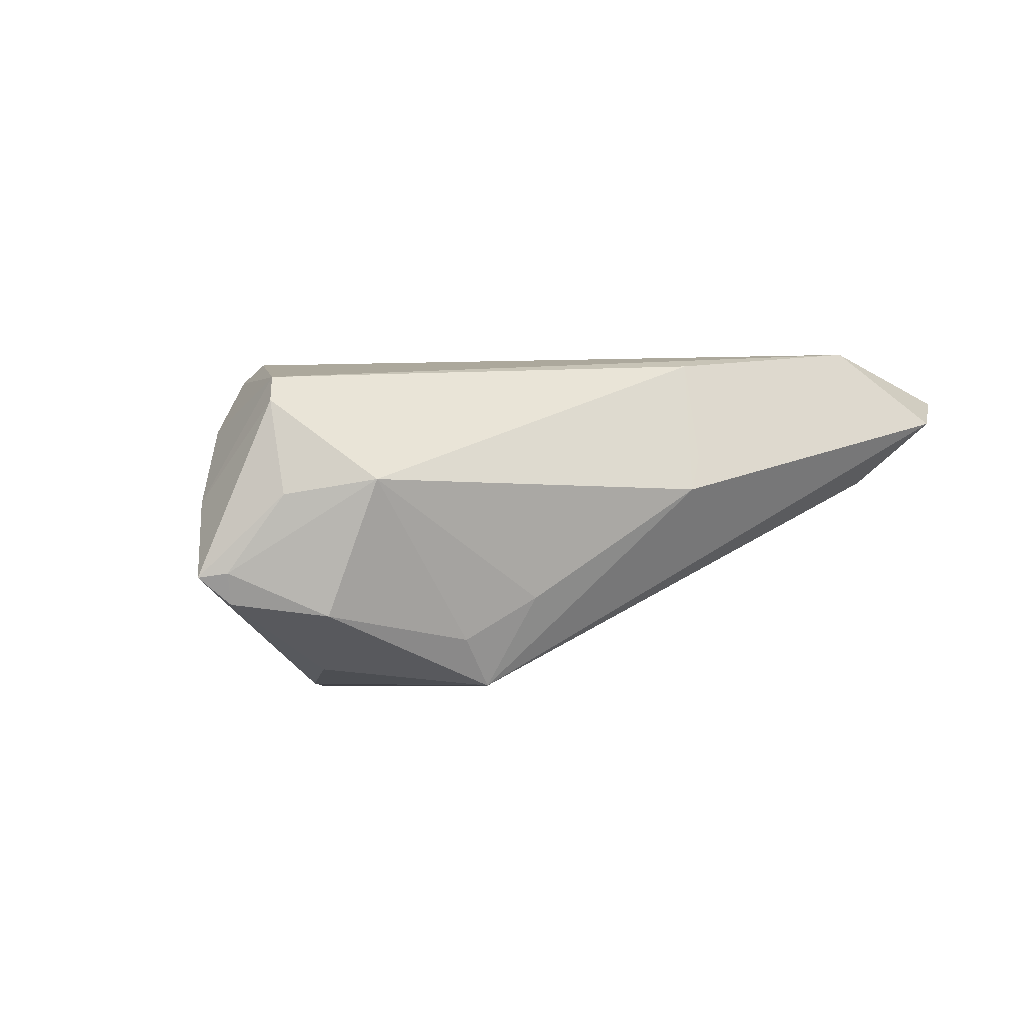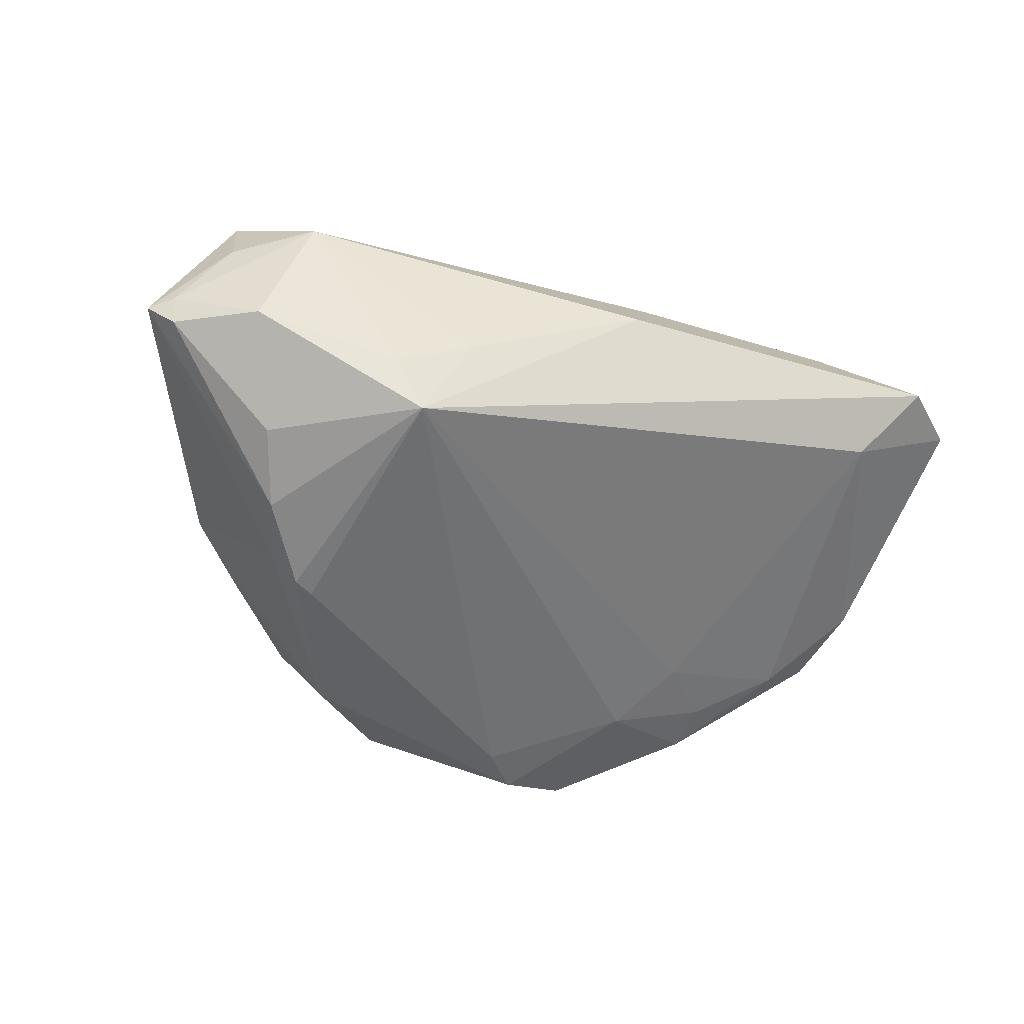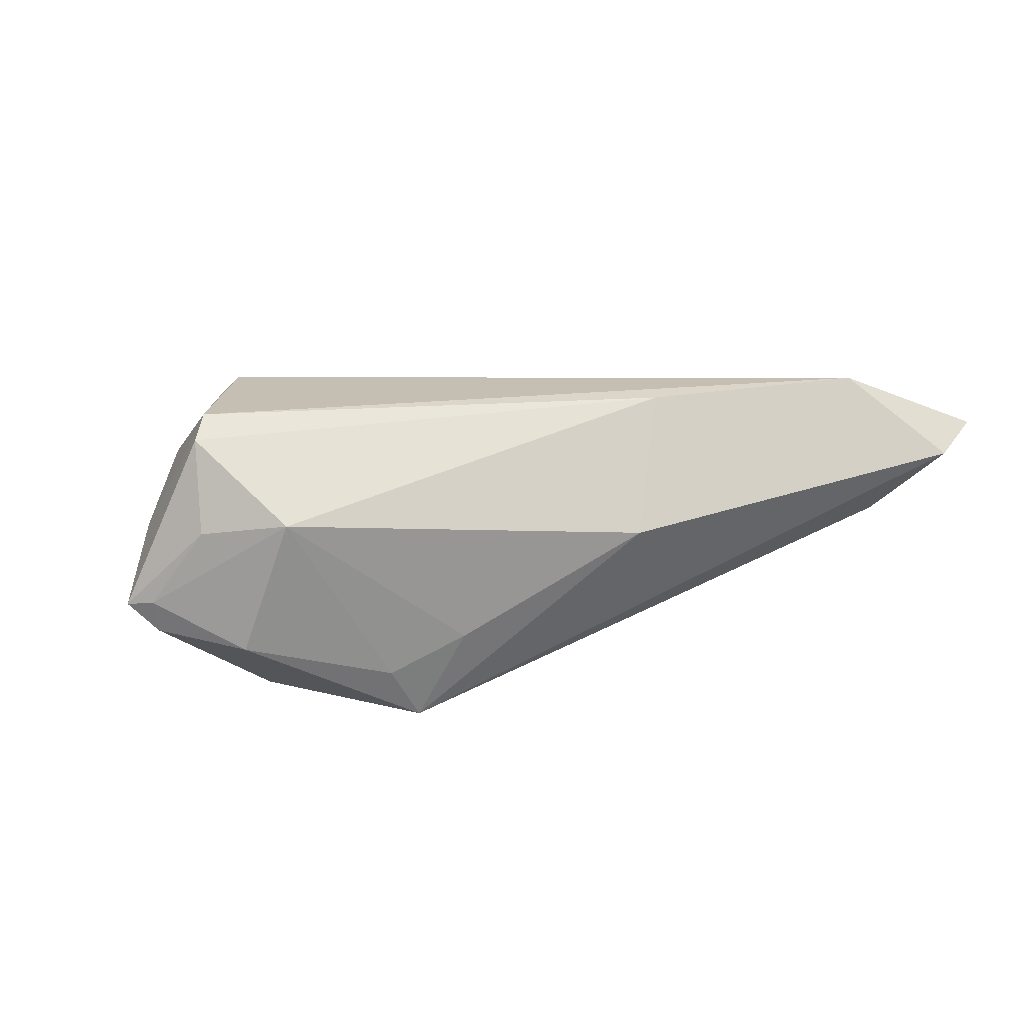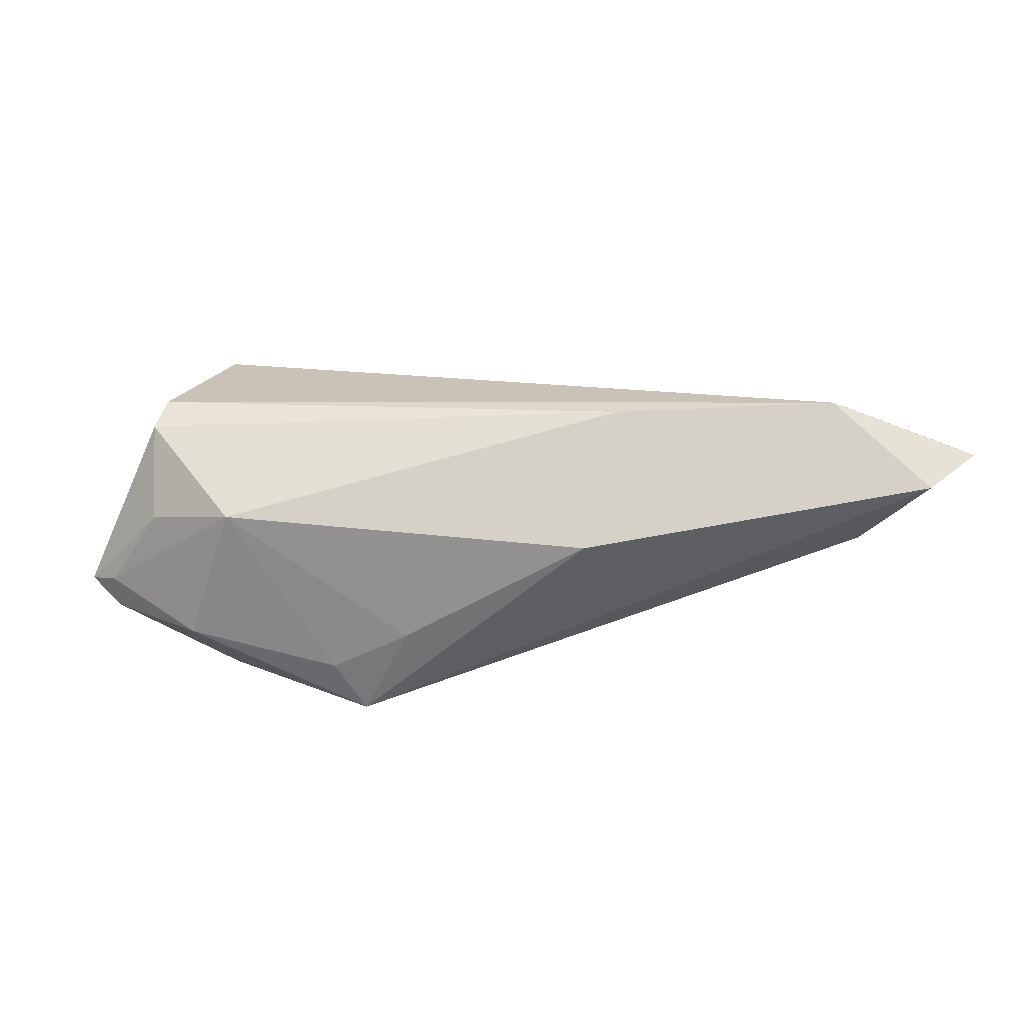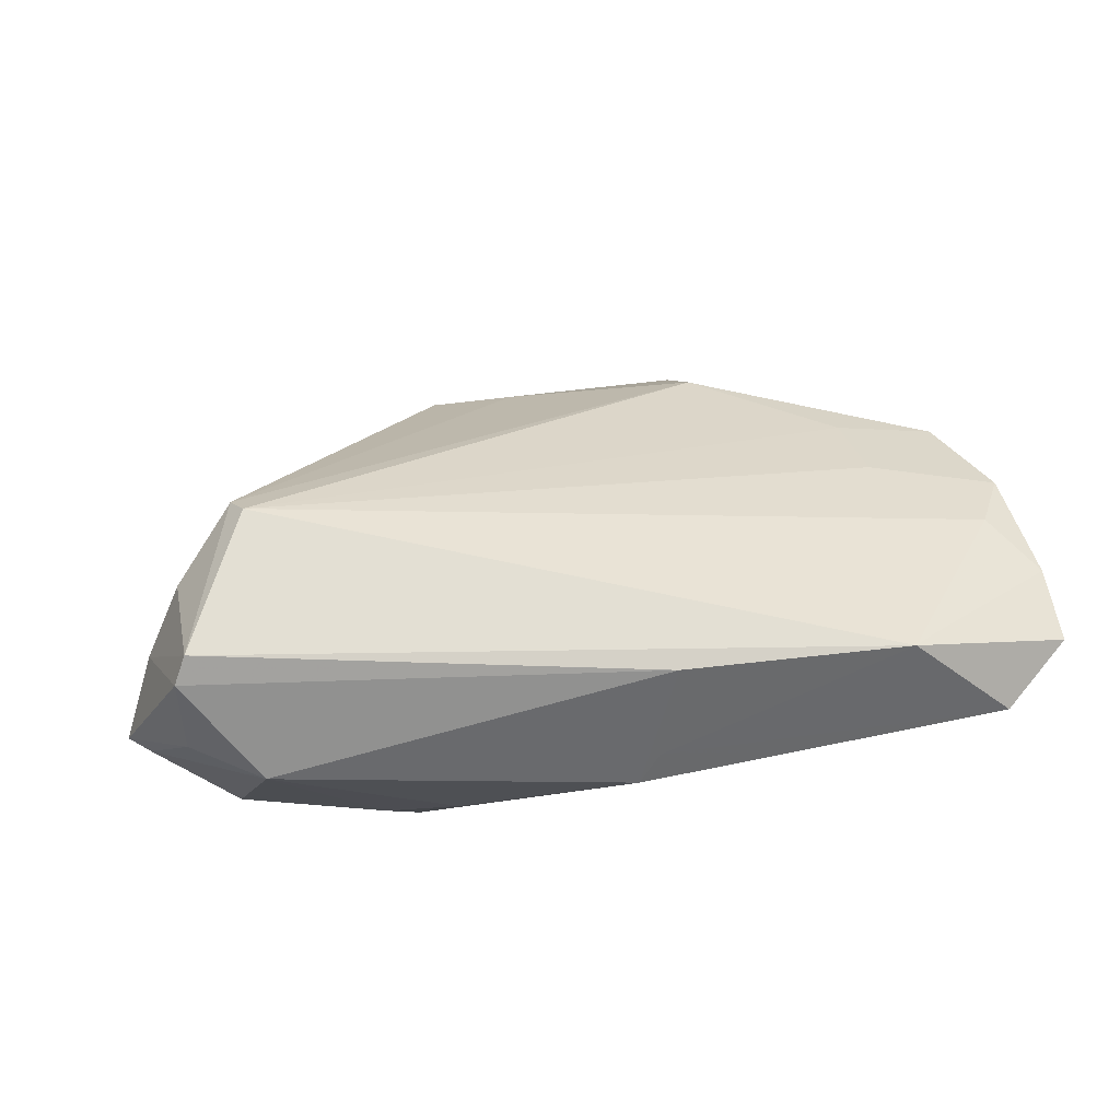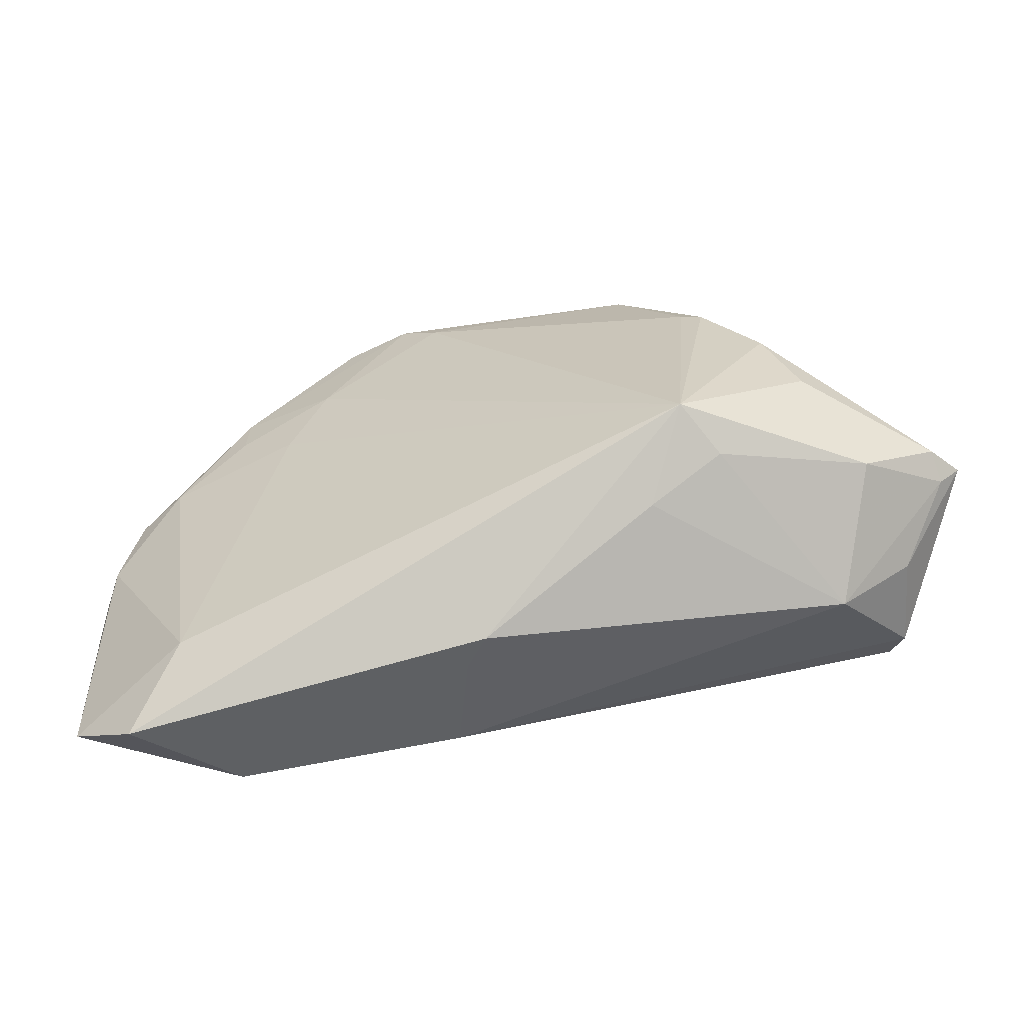
<metadata>
{"format":"obj","ext":"obj","renderer":"f3d","projection":"perspective","resolution":1024,"background":"white","views":[{"elev":8.5,"azim":-36.9,"up":"+Z"},{"elev":-48.1,"azim":-23.2,"up":"+Z"},{"elev":17.6,"azim":-21.7,"up":"+Z"},{"elev":19.4,"azim":-8.4,"up":"+Z"},{"elev":66.9,"azim":-9.5,"up":"+Z"},{"elev":-75.4,"azim":-171.6,"up":"+Y"}]}
</metadata>
<code>
v -0.009091 0.03953 -0.01709
v -0.03321 -0.0001005 -0.02066
v 0.04758 0.008593 0.005502
v 0.06461 -0.02307 0.01414
v -0.02621 0.009224 -0.02384
v -0.03715 -0.008978 -0.01644
v 0.01156 -0.0284 0.01018
v -0.05348 -0.01338 -0.001115
v -0.02001 -0.0223 -0.01856
v 0.05931 0.01638 -0.002924
v 0.01797 0.03818 -0.02305
v -0.04583 0.002633 0.01462
v 0.01295 0.03287 -0.02339
v 0.002246 0.03722 -0.0136
v 0.0467 -0.022 0.02127
v -0.01553 0.02924 -0.02414
v 0.04285 0.02908 -0.01356
v -0.01466 -0.02577 -0.006822
v -0.03563 0.008271 0.02272
v 0.0559 -0.03041 0.01223
v -0.03736 0.01067 0.02014
v -0.05276 -0.01278 -0.005268
v 0.04316 0.02244 -0.0122
v 0.02782 0.0323 -0.007818
v 0.0267 0.03961 -0.02029
v 0.06227 0.00655 0.000818
v -0.004914 0.03769 -0.02228
v -0.05631 -0.0109 -0.001711
v -0.03876 0.02081 -0.005705
v -0.04483 -0.0102 0.02272
v -0.02419 -0.02341 -0.01165
v -0.004276 0.03871 -0.0214
v 0.04626 0.01837 -0.001258
v 0.05319 0.01622 -0.007053
v 0.06478 -0.01275 0.01239
v -0.03033 0.00824 -0.02096
v 0.01463 -0.02187 0.02216
v -0.04669 -0.01293 0.02012
v -0.02355 0.01036 -0.02408
v -0.04299 -0.02007 -0.006765
v -0.04737 -0.01702 0.008712
v -0.05146 -0.00315 0.006401
v -0.03129 0.02591 -0.0102
v 0.008637 -0.03041 0.006186
v 0.06402 0.003637 0.005116
v 0.04379 -0.02369 0.02272
v -0.03781 -0.02352 0.01055
v 0.05983 -0.003595 0.01035
v 0.03547 0.01517 -0.0129
v 0.04852 -0.02361 0.00313
v -0.02127 0.03279 -0.01532
v 0.02998 0.02432 -0.01718
f 42 29 28
f 46 19 30
f 50 20 9
f 40 6 9
f 9 20 44
f 1 29 21
f 21 14 1
f 19 24 21
f 24 14 21
f 30 19 21
f 28 29 36
f 2 5 9
f 9 6 2
f 2 36 5
f 28 36 2
f 32 27 1
f 11 27 32
f 5 36 16
f 16 36 29
f 1 27 16
f 16 27 11
f 11 13 16
f 4 46 20
f 20 50 4
f 38 41 47
f 28 41 38
f 38 42 28
f 30 42 38
f 6 40 22
f 28 2 22
f 22 2 6
f 8 41 28
f 28 22 8
f 8 22 40
f 47 41 8
f 8 40 47
f 9 44 18
f 18 44 47
f 20 46 7
f 7 44 20
f 10 3 45
f 25 14 24
f 25 17 11
f 1 14 25
f 24 10 25
f 25 10 17
f 25 32 1
f 11 32 25
f 52 13 11
f 11 17 52
f 9 13 52
f 29 42 12
f 12 21 29
f 12 42 30
f 30 21 12
f 5 16 39
f 39 16 13
f 9 5 39
f 39 13 9
f 51 29 1
f 1 16 51
f 35 4 45
f 47 40 31
f 31 18 47
f 31 40 9
f 9 18 31
f 47 44 37
f 44 7 37
f 37 7 46
f 37 38 47
f 37 46 30
f 30 38 37
f 33 10 24
f 3 10 33
f 33 24 19
f 19 3 33
f 49 50 9
f 9 52 49
f 43 16 29
f 29 51 43
f 43 51 16
f 48 35 45
f 19 46 48
f 45 3 48
f 48 3 19
f 46 4 15
f 4 35 15
f 15 48 46
f 35 48 15
f 26 4 50
f 45 4 26
f 26 10 45
f 17 10 34
f 50 49 34
f 10 26 34
f 34 26 50
f 23 52 17
f 17 34 23
f 23 49 52
f 23 34 49

</code>
